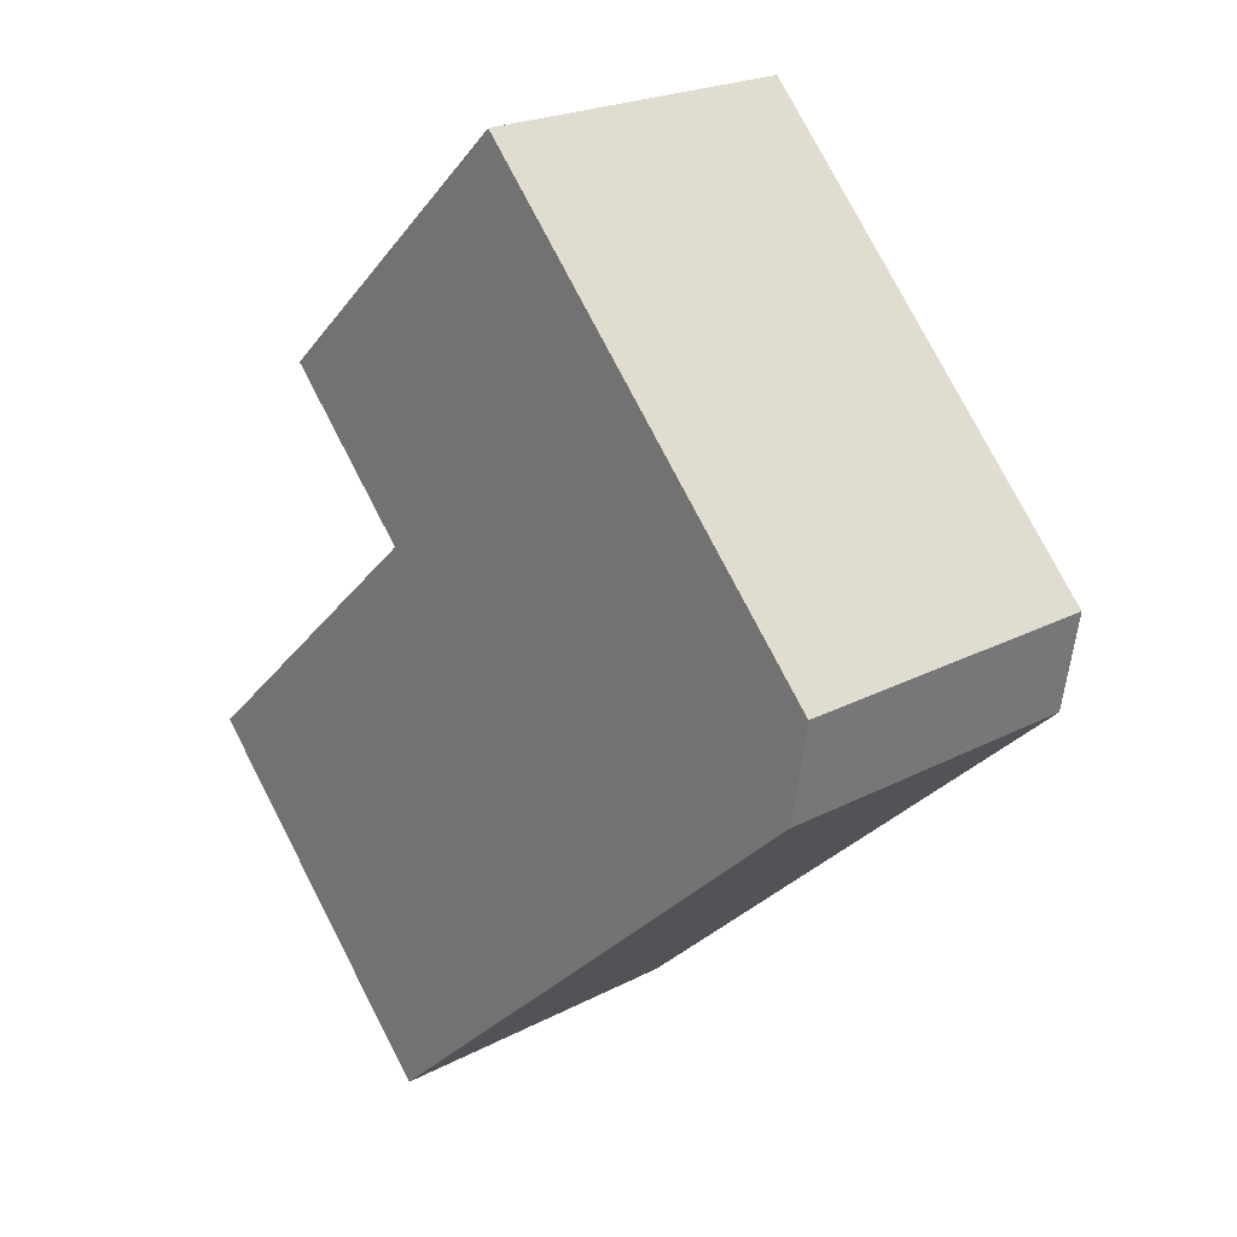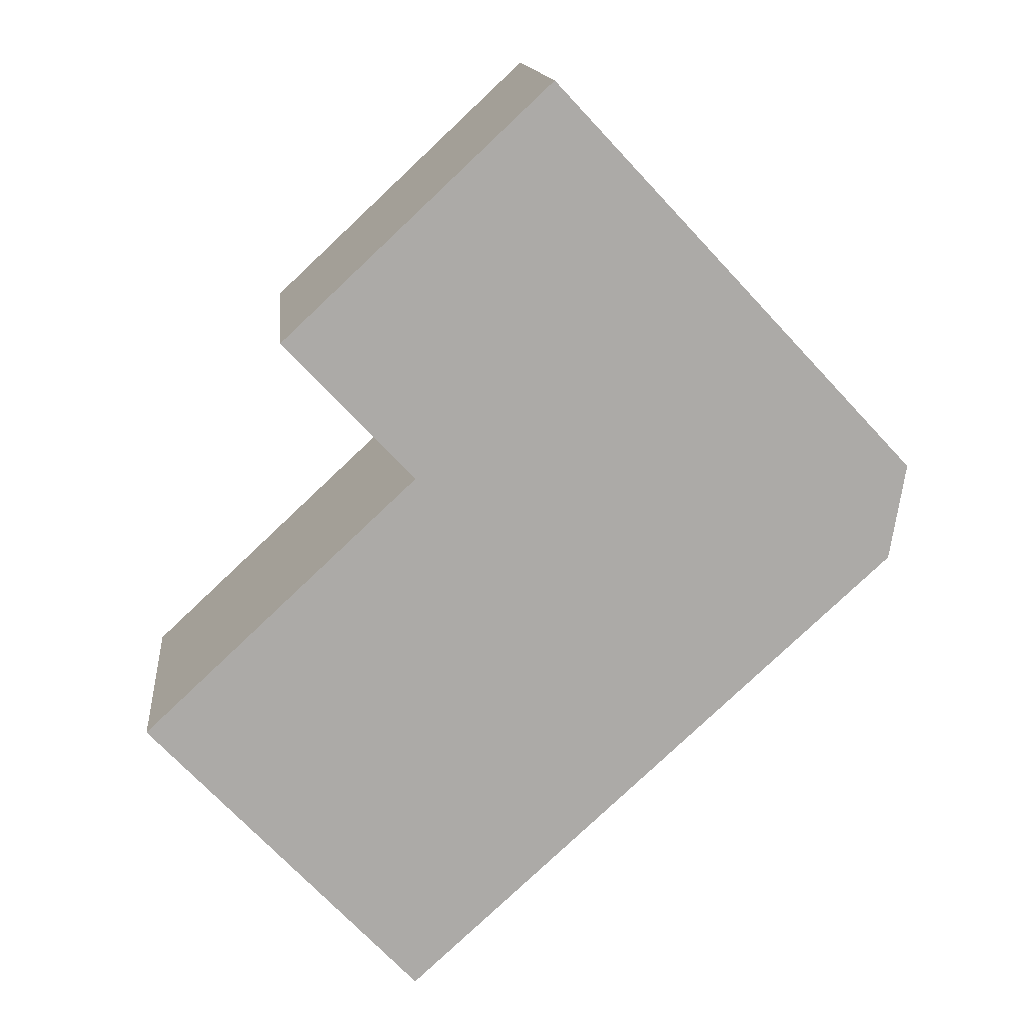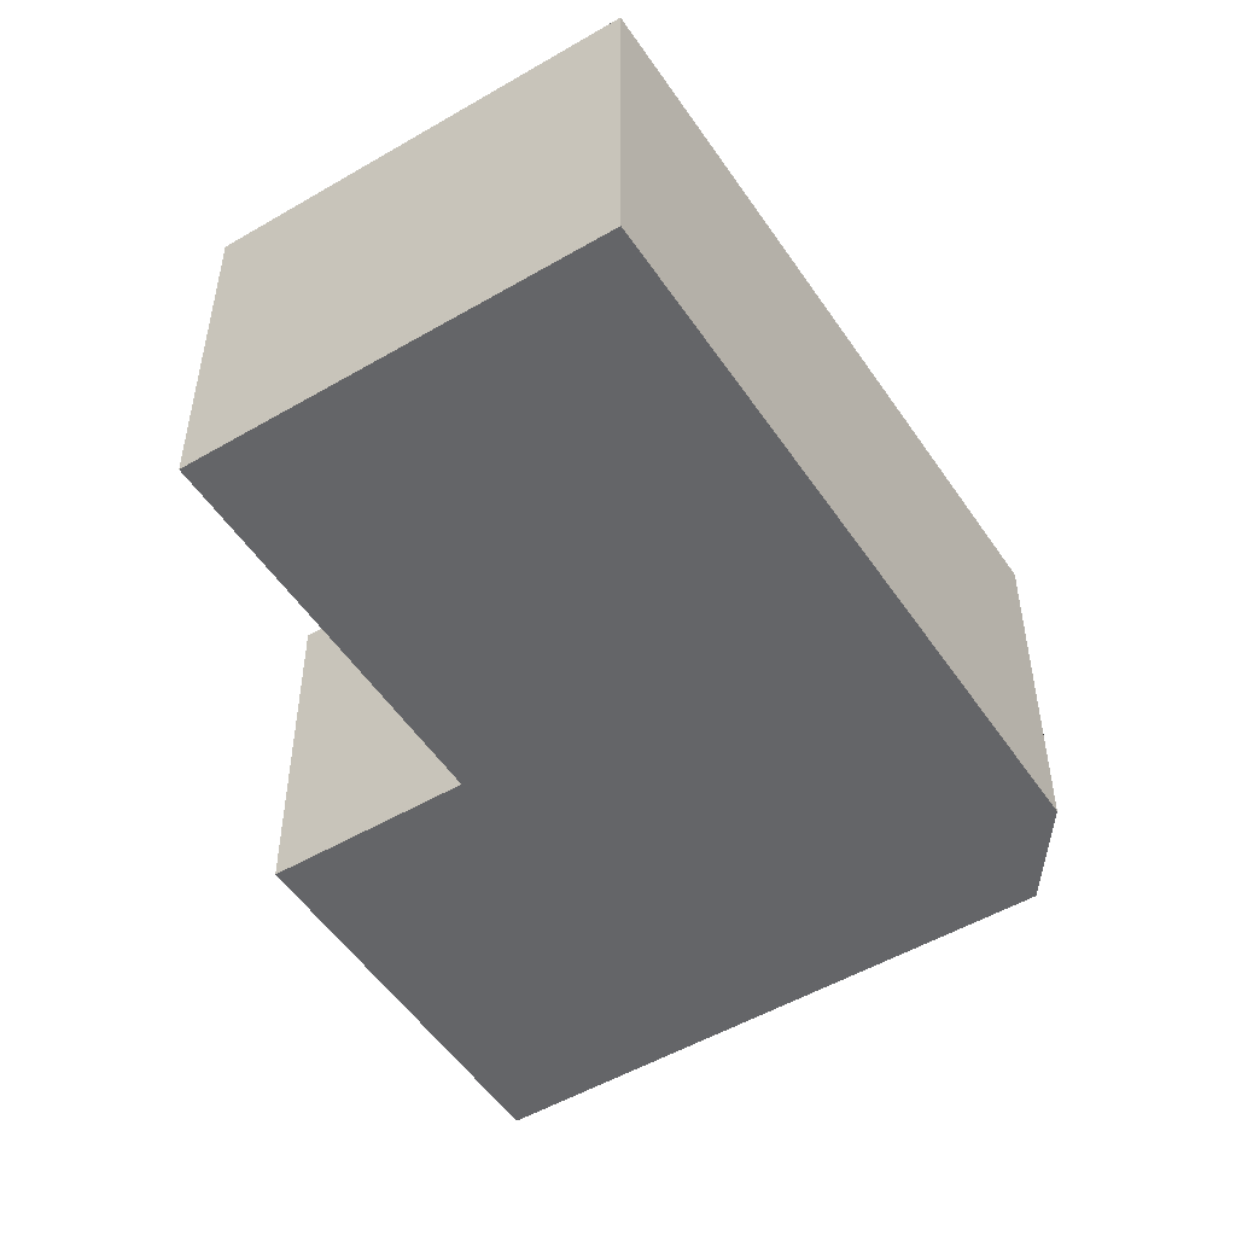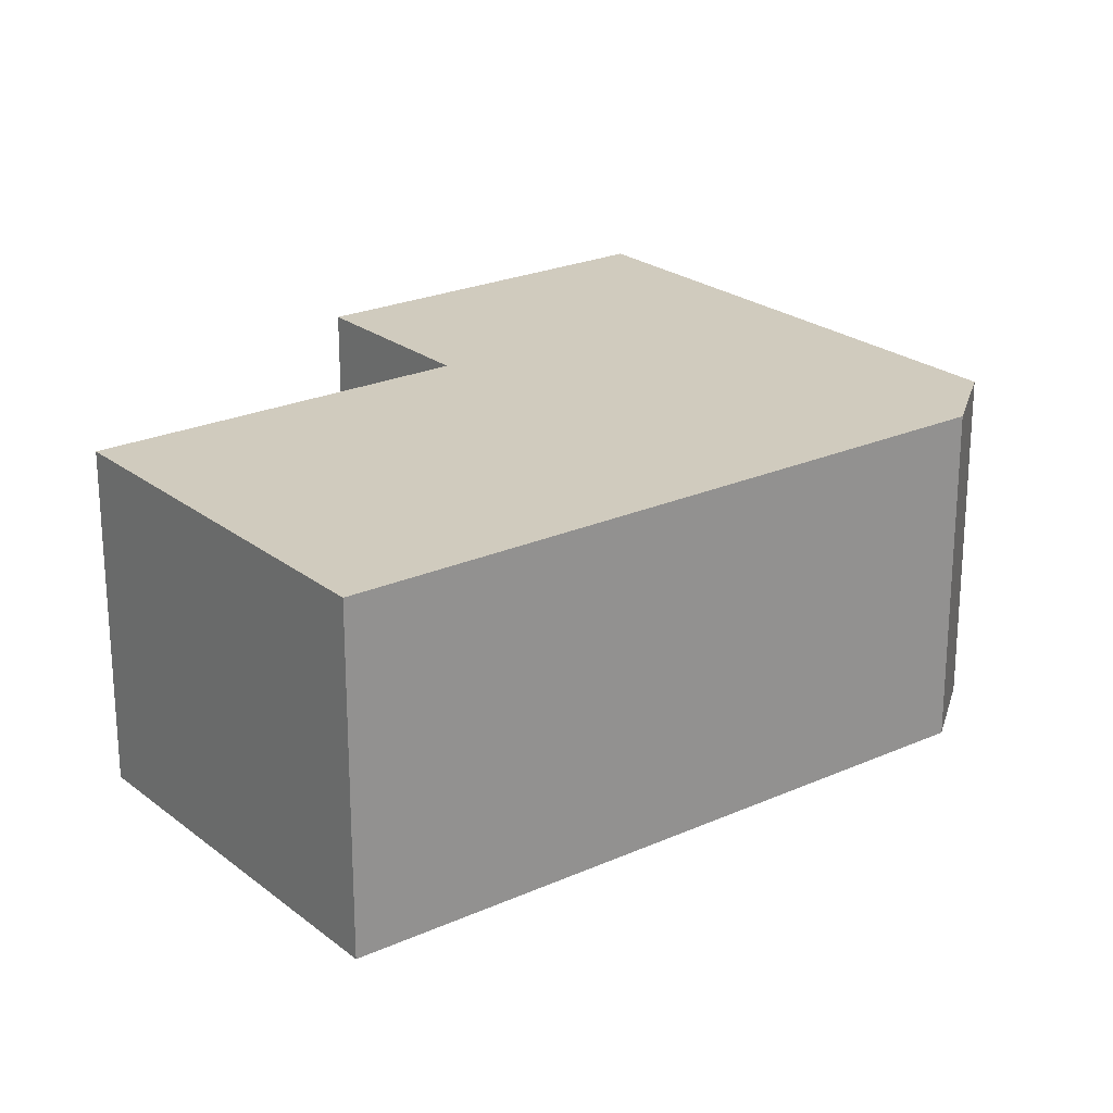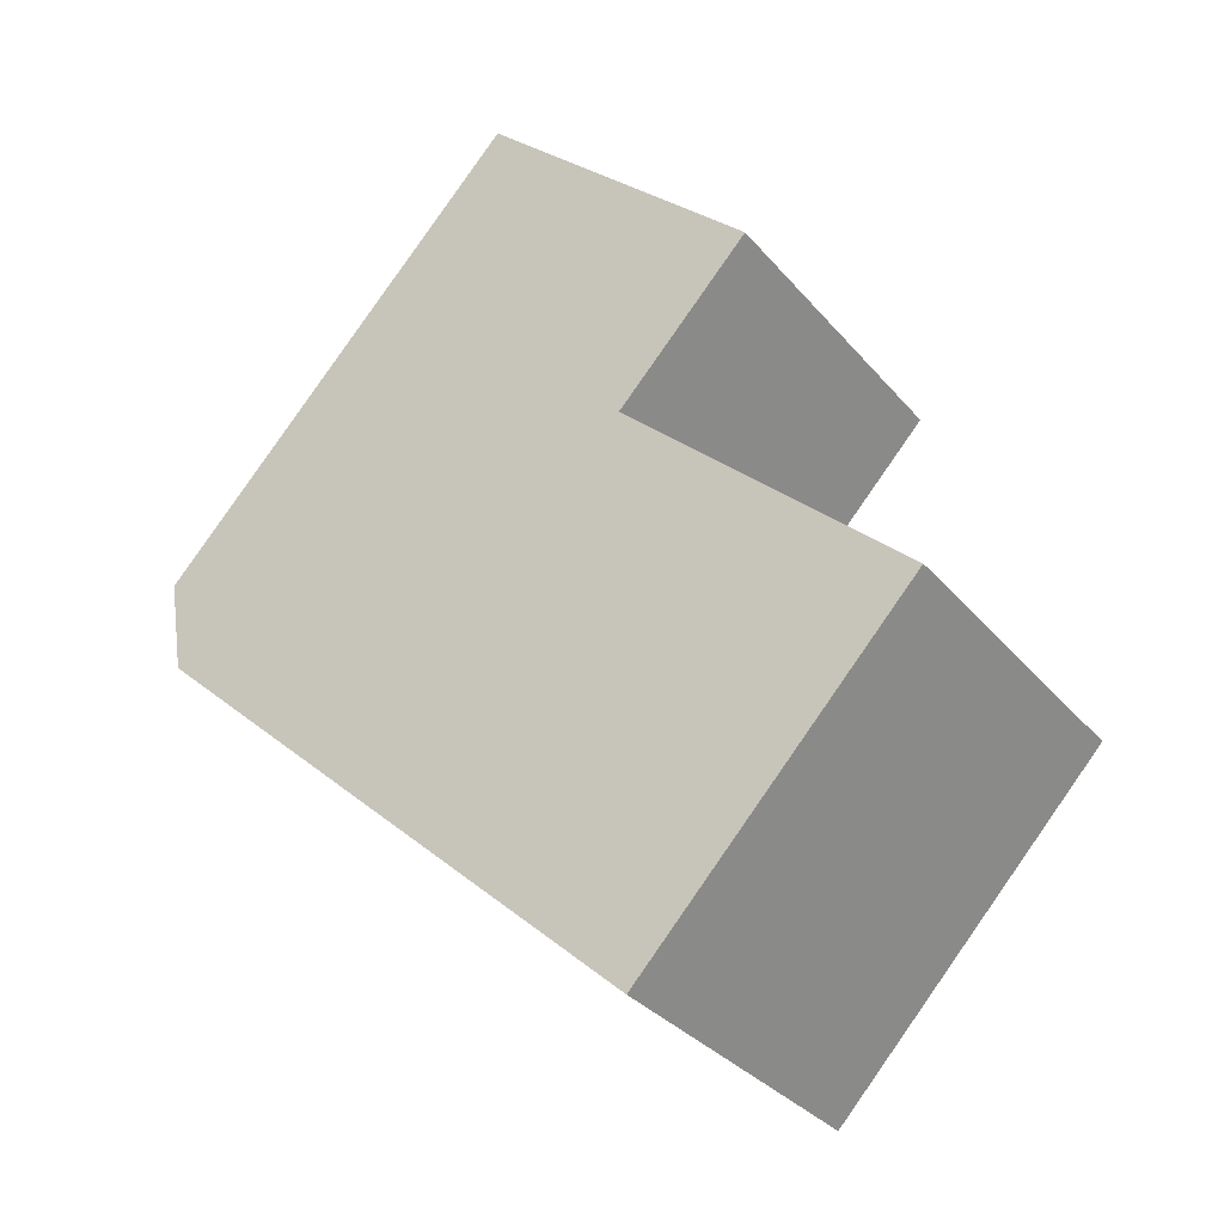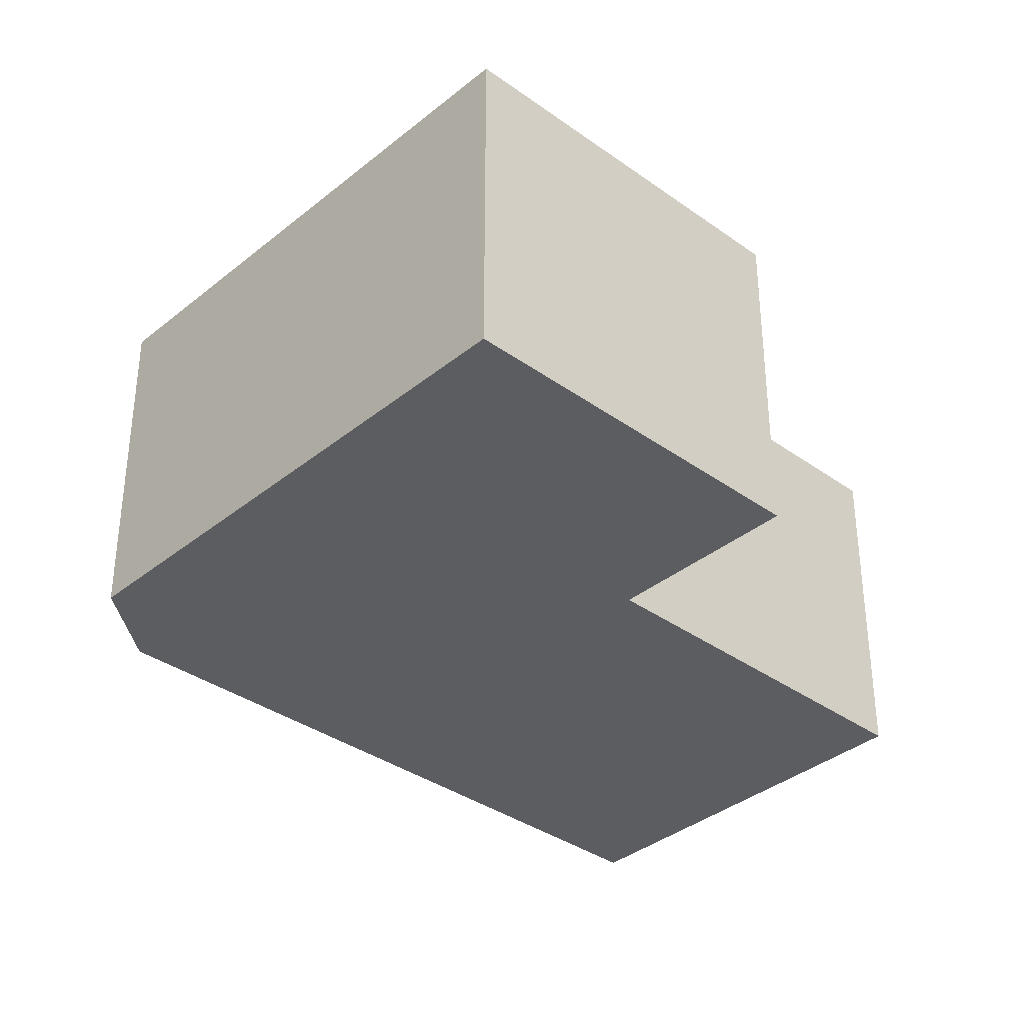
<metadata>
{"format":"obj","ext":"obj","renderer":"f3d","projection":"perspective","resolution":1024,"background":"white","views":[{"elev":22.2,"azim":-132.3,"up":"+Z"},{"elev":14.3,"azim":174.3,"up":"+Z"},{"elev":-51.5,"azim":165.5,"up":"+Y"},{"elev":23.3,"azim":-174.5,"up":"+Y"},{"elev":-32.7,"azim":33.3,"up":"+Z"},{"elev":-36.0,"azim":-0.2,"up":"+Y"}]}
</metadata>
<code>
v  4.439 2.823 -4.789
v  4.388 2.823 -0.016
v  6.797 2.823 -2.268
v  0.139 2.823 -0.84
v  3.178 2.823 3.4
v  0 2.823 1.729e-16
v  5.528 2.823 1.203
v  6.797 1.389e-16 -2.268
v  4.439 2.932e-16 -4.789
v  5.528 -7.366e-17 1.203
v  4.388 9.797e-19 -0.016
v  0.139 5.144e-17 -0.84
v  0 0 0
v  3.178 -2.082e-16 3.4
g defaultobject
f 1 2 3
f 2 1 4
f 2 4 5
f 5 4 6
f 5 7 2
f 8 1 3
f 1 8 9
f 10 2 7
f 2 10 11
f 9 4 1
f 4 9 12
f 12 6 4
f 6 12 13
f 13 5 6
f 5 13 14
f 14 7 5
f 7 14 10
f 11 3 2
f 3 11 8
f 8 12 9
f 12 8 11
f 12 11 10
f 12 10 13
f 13 10 14

</code>
